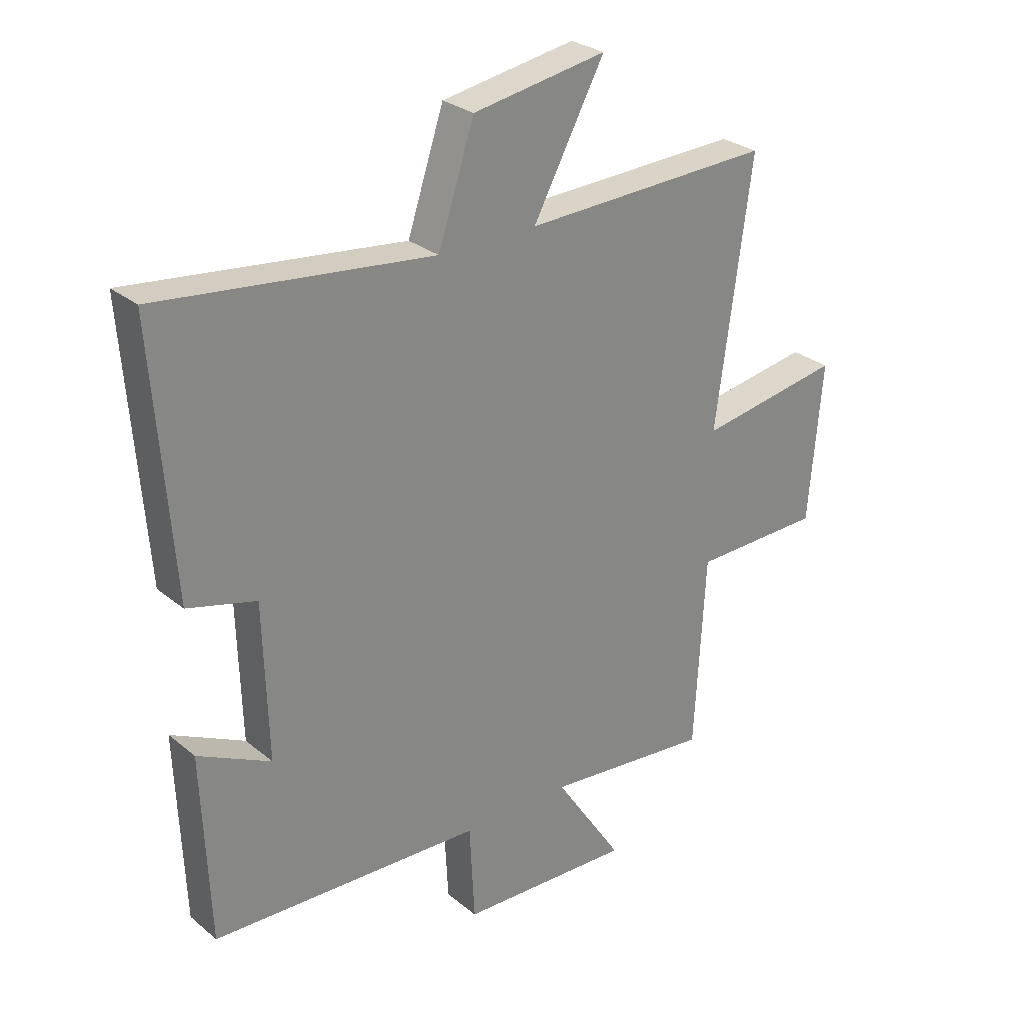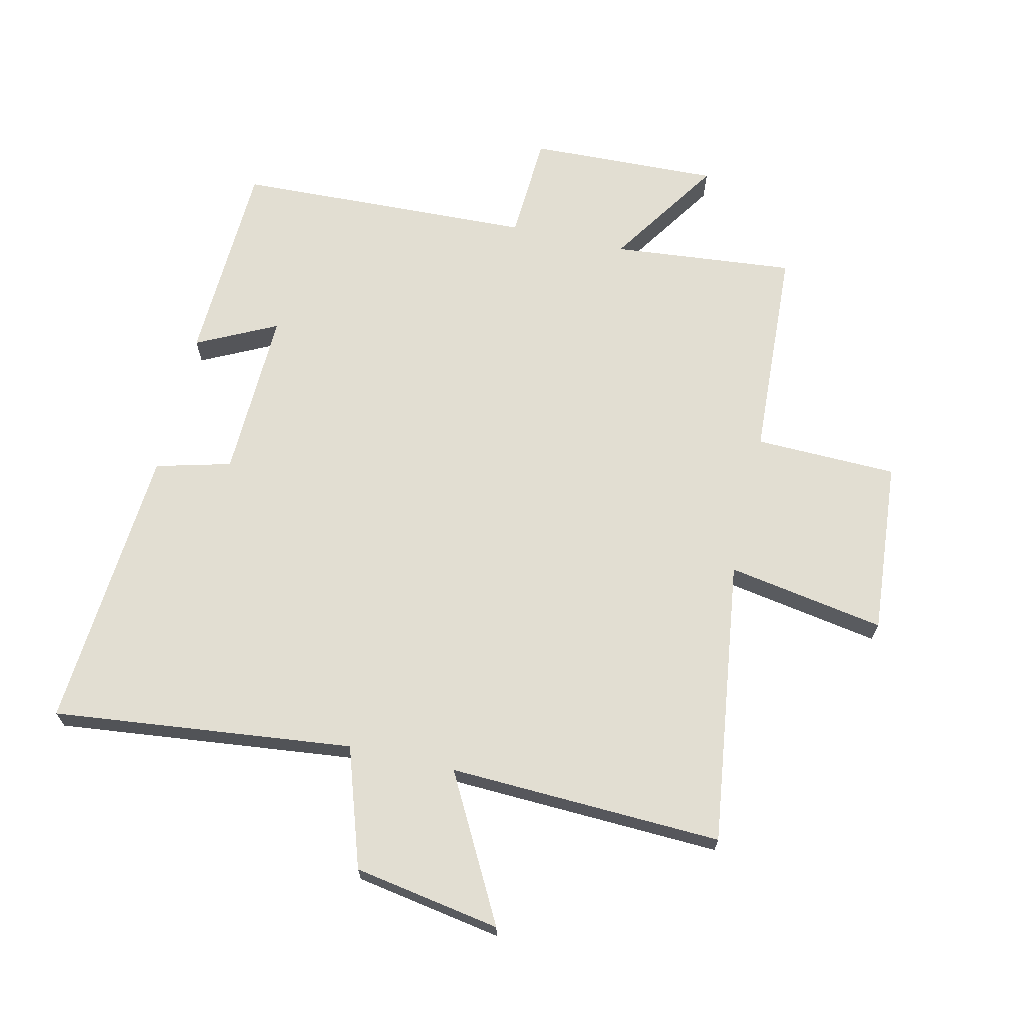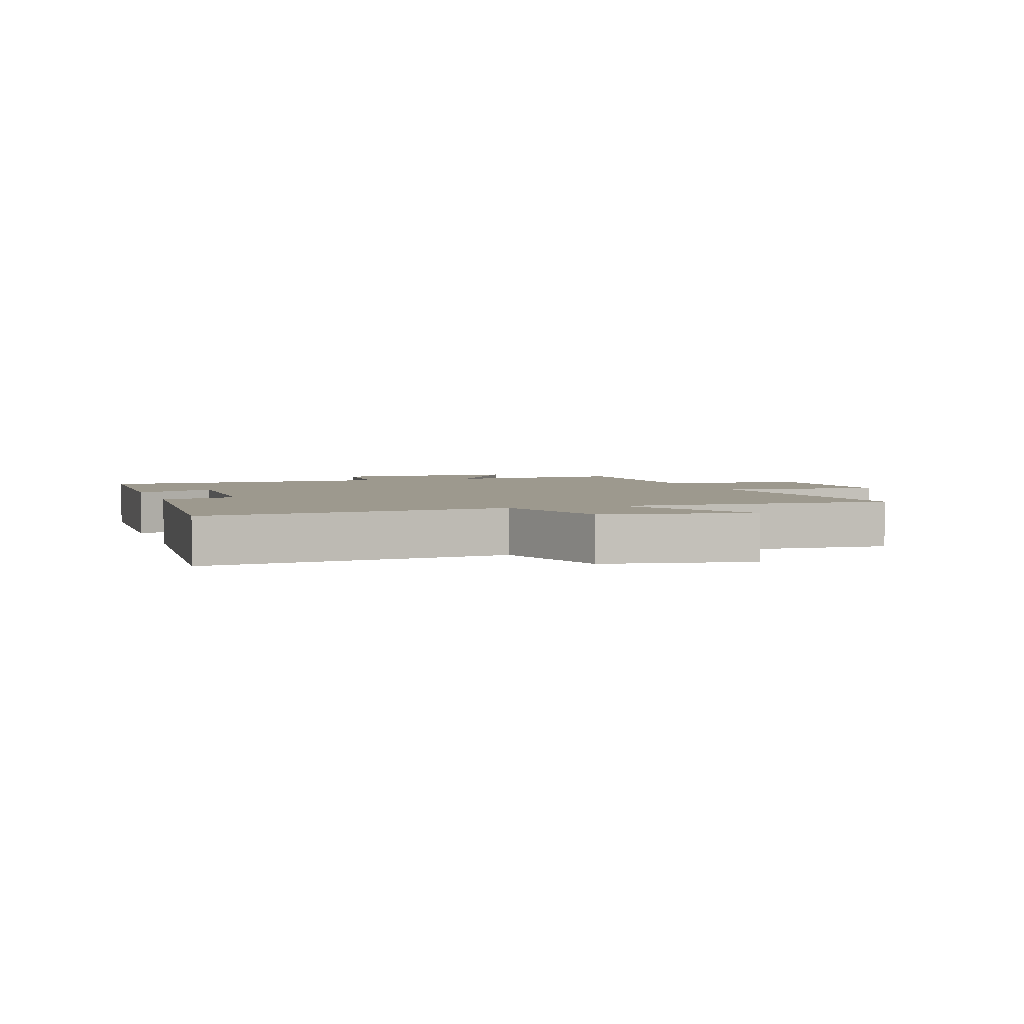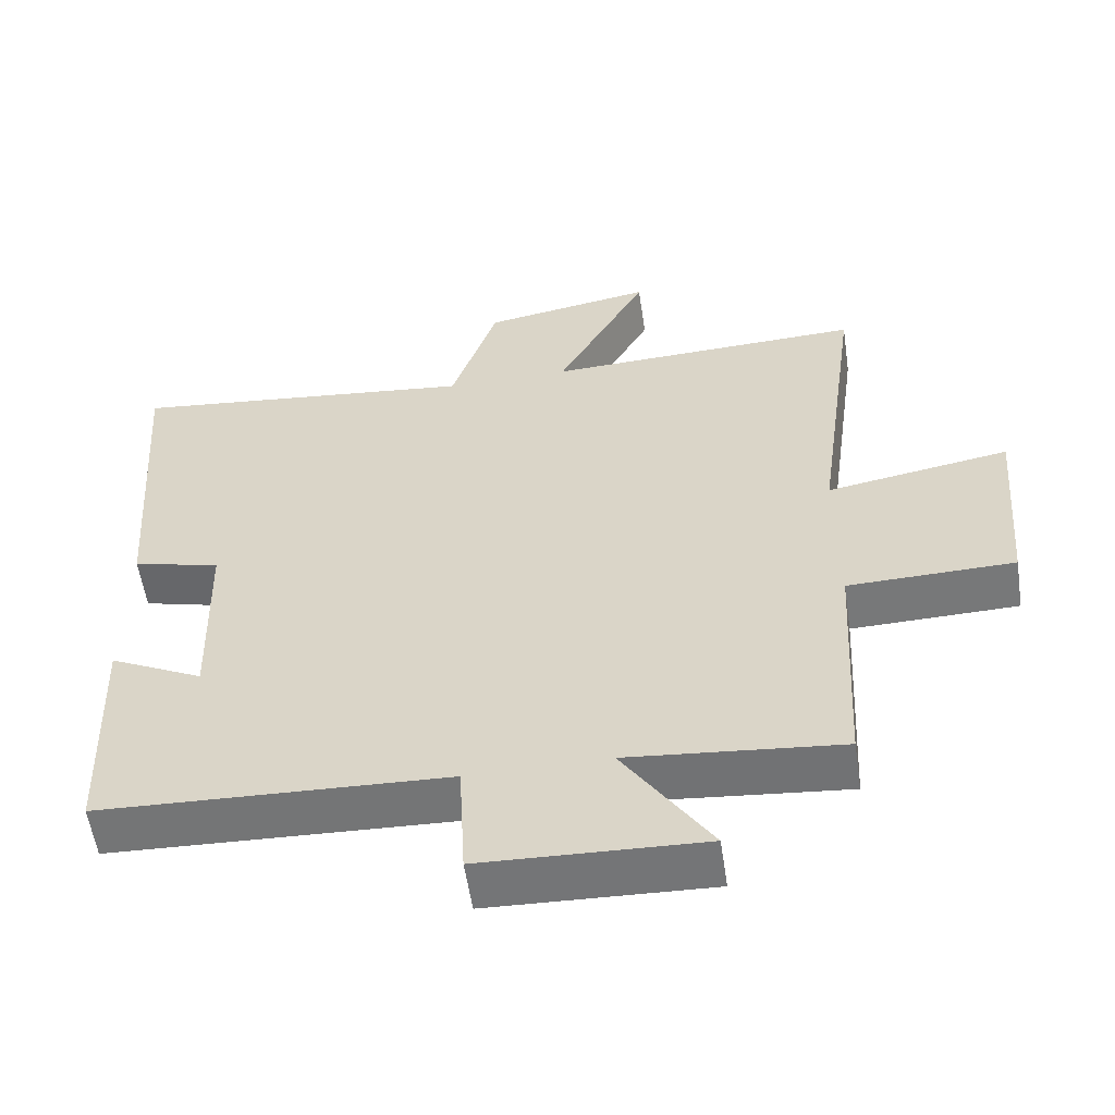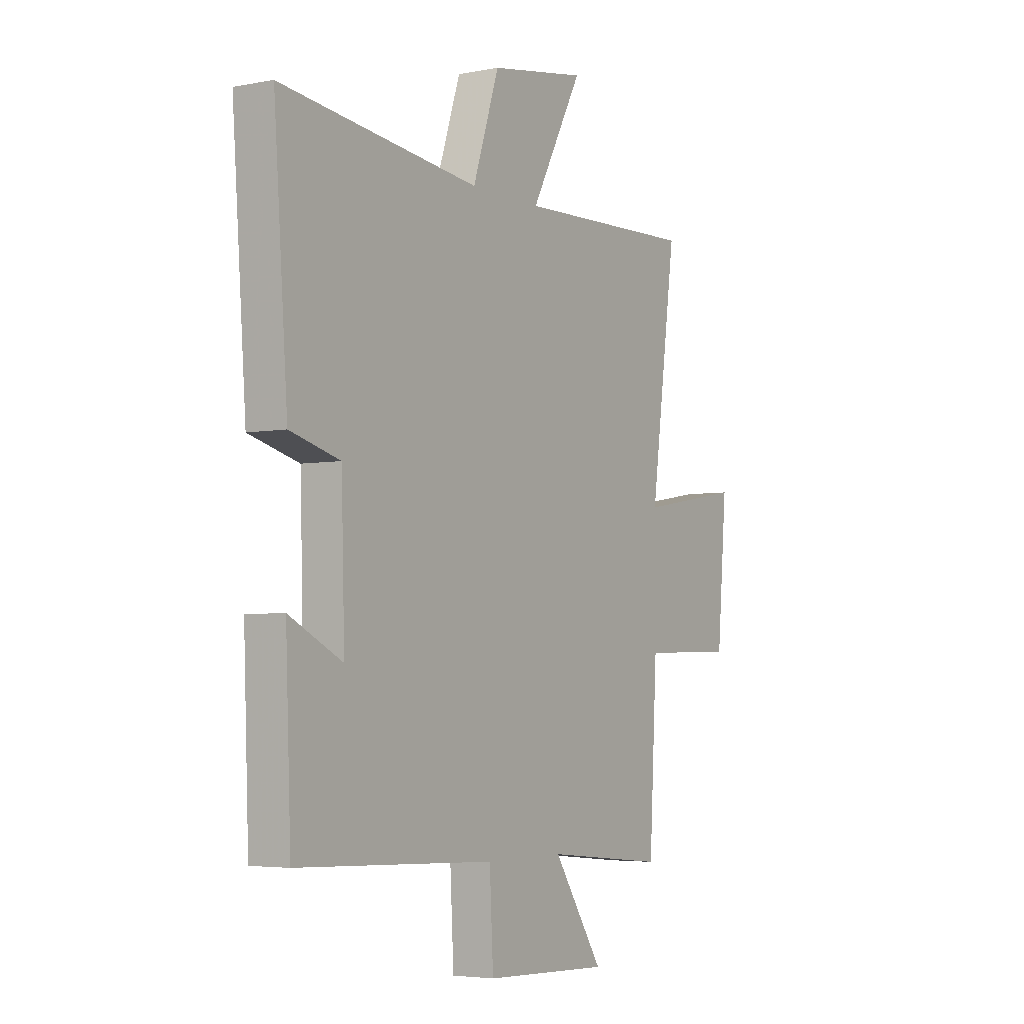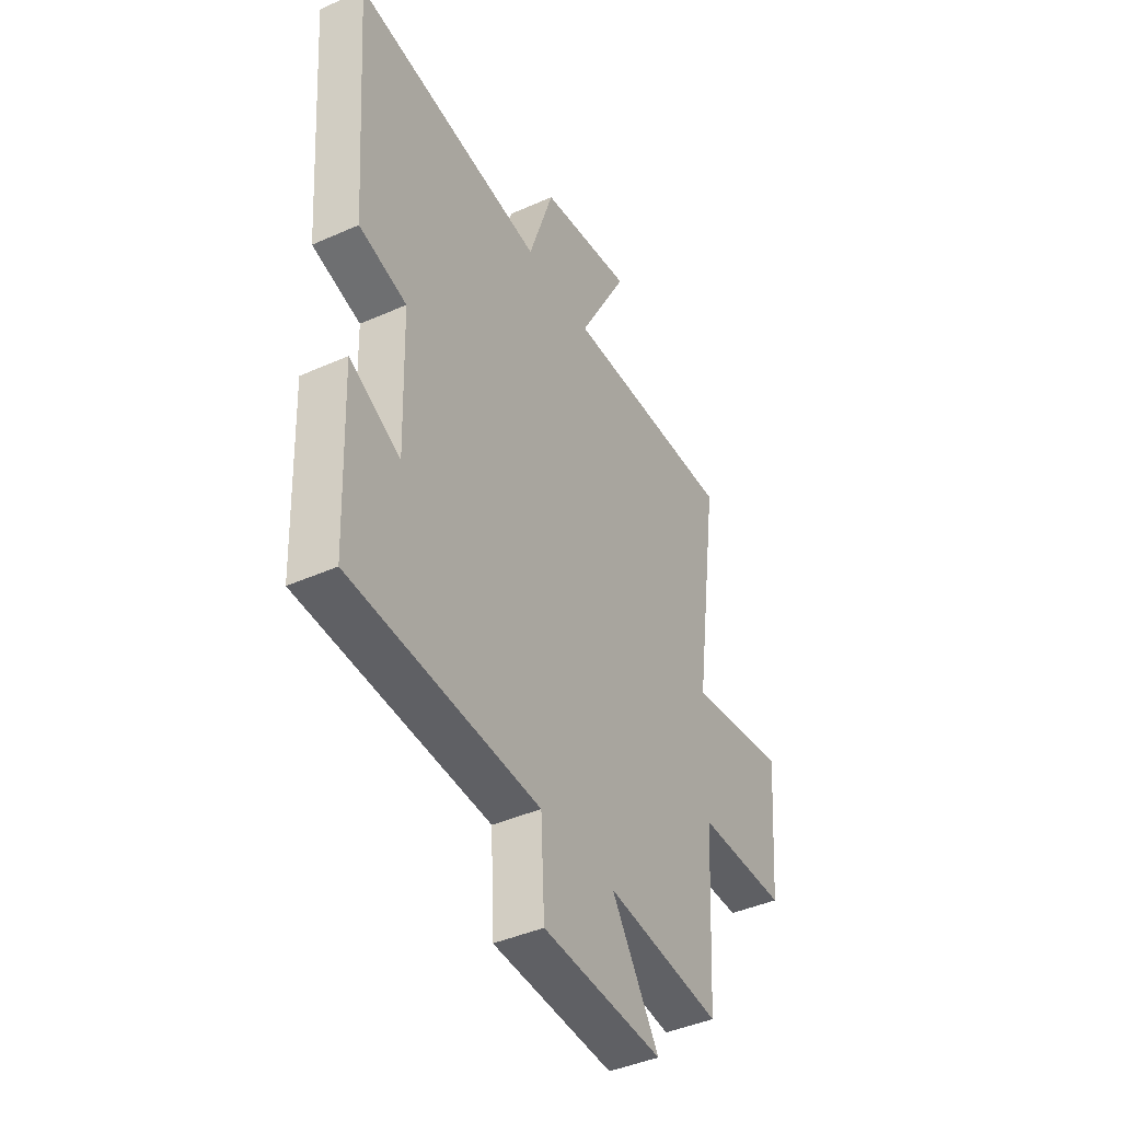
<metadata>
{"format":"obj","ext":"obj","renderer":"f3d","projection":"perspective","resolution":1024,"background":"white","views":[{"elev":28.0,"azim":-39.2,"up":"+Z"},{"elev":67.9,"azim":13.1,"up":"+Y"},{"elev":3.3,"azim":-18.2,"up":"+Y"},{"elev":-57.0,"azim":8.5,"up":"+Z"},{"elev":-4.3,"azim":-57.7,"up":"+Z"},{"elev":-42.4,"azim":-62.0,"up":"+Z"}]}
</metadata>
<code>
v -0.487 0.07 -0.48
v -0.5 0.07 -0.148
v -0.371 0.07 -0.212
v -0.379 0.07 0.062
v -0.5 0.07 0.094
v -0.534 0.07 0.555
v -0.051 0.07 0.5
v 0.013 0.07 0.693
v 0.249 0.07 0.733
v 0.123 0.07 0.5
v 0.563 0.07 0.516
v 0.5 0.07 0.056
v 0.753 0.07 0.099
v 0.729 0.07 -0.181
v 0.5 0.07 -0.186
v 0.481 0.07 -0.529
v 0.187 0.07 -0.5
v 0.308 0.07 -0.683
v 0.002 0.07 -0.671
v -0.007 0.07 -0.5
v -0.487 0 -0.48
v -0.5 0 -0.148
v -0.371 0 -0.212
v -0.379 0 0.062
v -0.5 0 0.094
v -0.534 0 0.555
v -0.051 0 0.5
v 0.013 0 0.693
v 0.249 0 0.733
v 0.123 0 0.5
v 0.563 0 0.516
v 0.5 0 0.056
v 0.753 0 0.099
v 0.729 0 -0.181
v 0.5 0 -0.186
v 0.481 0 -0.529
v 0.187 0 -0.5
v 0.308 0 -0.683
v 0.002 0 -0.671
v -0.007 0 -0.5
f 17 18 19 20
f 17 20 1 2
f 15 16 17
f 12 13 14 15
f 12 15 17
f 10 11 12 17
f 7 8 9 10
f 7 10 17
f 4 5 6 7
f 3 4 7 17
f 2 3 17
f 40 39 38 37
f 22 21 40 37
f 37 36 35
f 35 34 33 32
f 37 35 32
f 37 32 31 30
f 30 29 28 27
f 37 30 27
f 27 26 25 24
f 37 27 24 23
f 37 23 22
f 1 21 22 2
f 2 22 23 3
f 3 23 24 4
f 4 24 25 5
f 5 25 26 6
f 6 26 27 7
f 7 27 28 8
f 8 28 29 9
f 9 29 30 10
f 10 30 31 11
f 11 31 32 12
f 12 32 33 13
f 13 33 34 14
f 14 34 35 15
f 15 35 36 16
f 16 36 37 17
f 17 37 38 18
f 18 38 39 19
f 19 39 40 20
f 20 40 21 1

</code>
